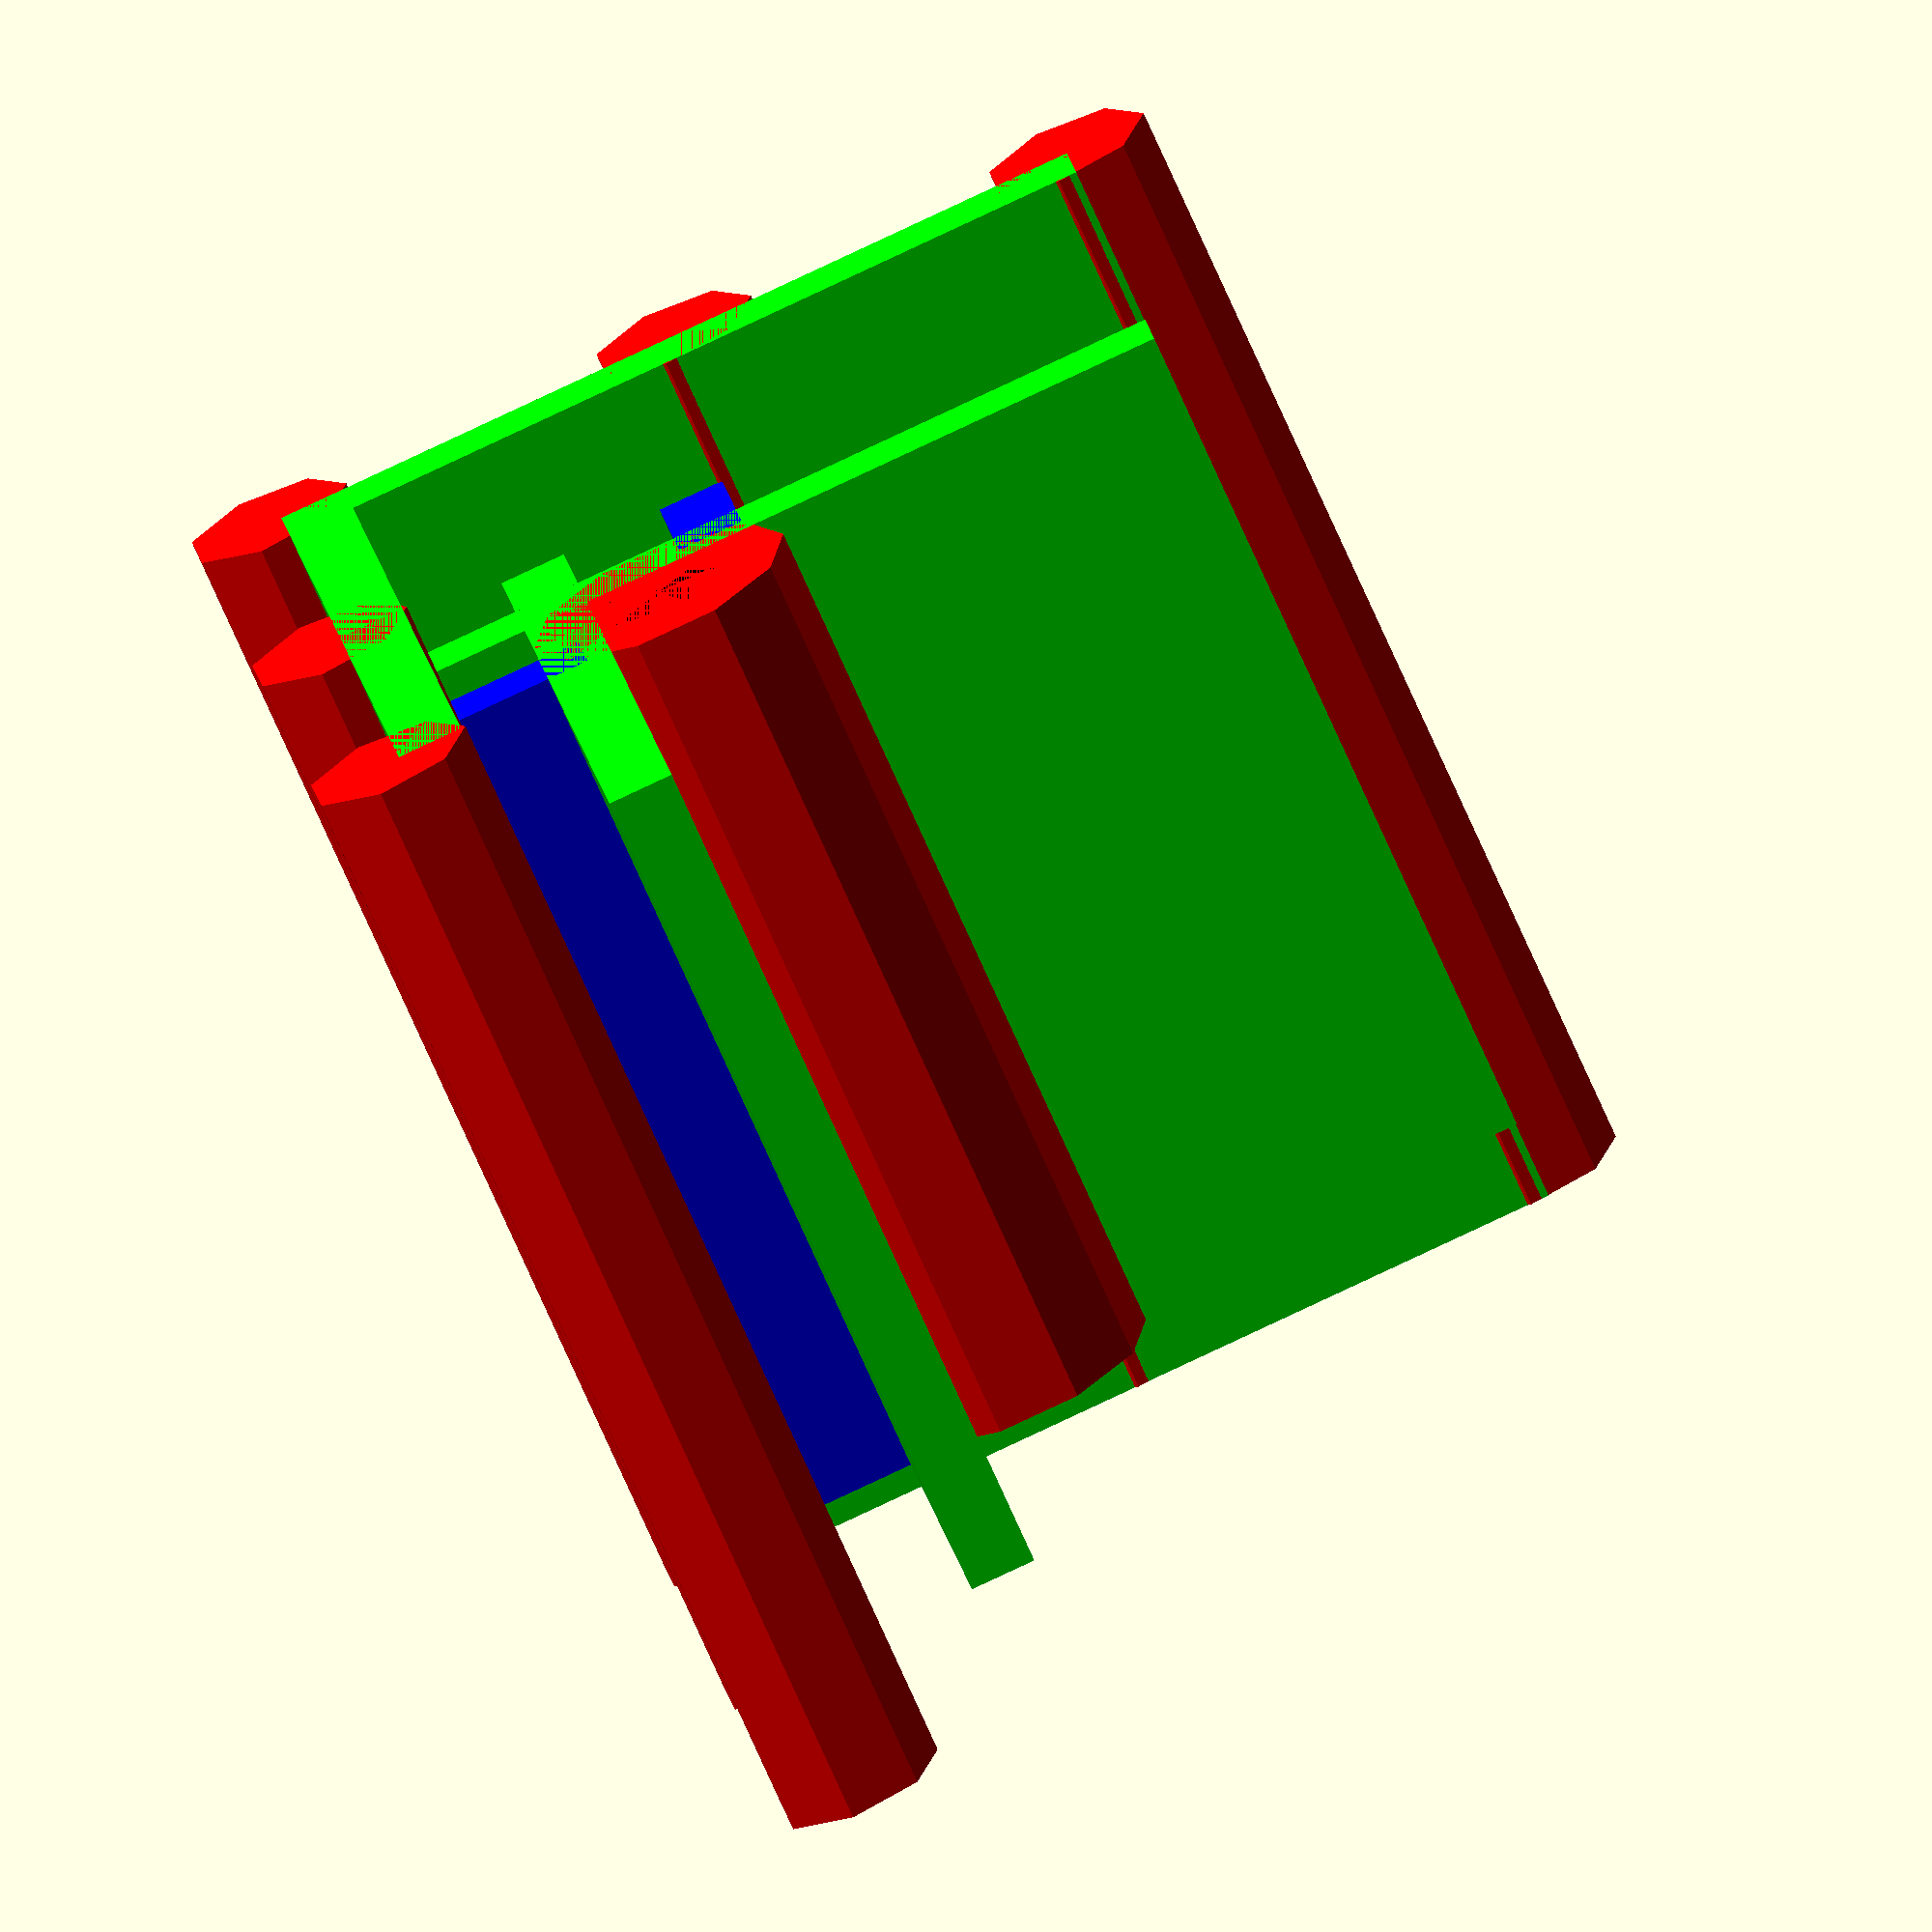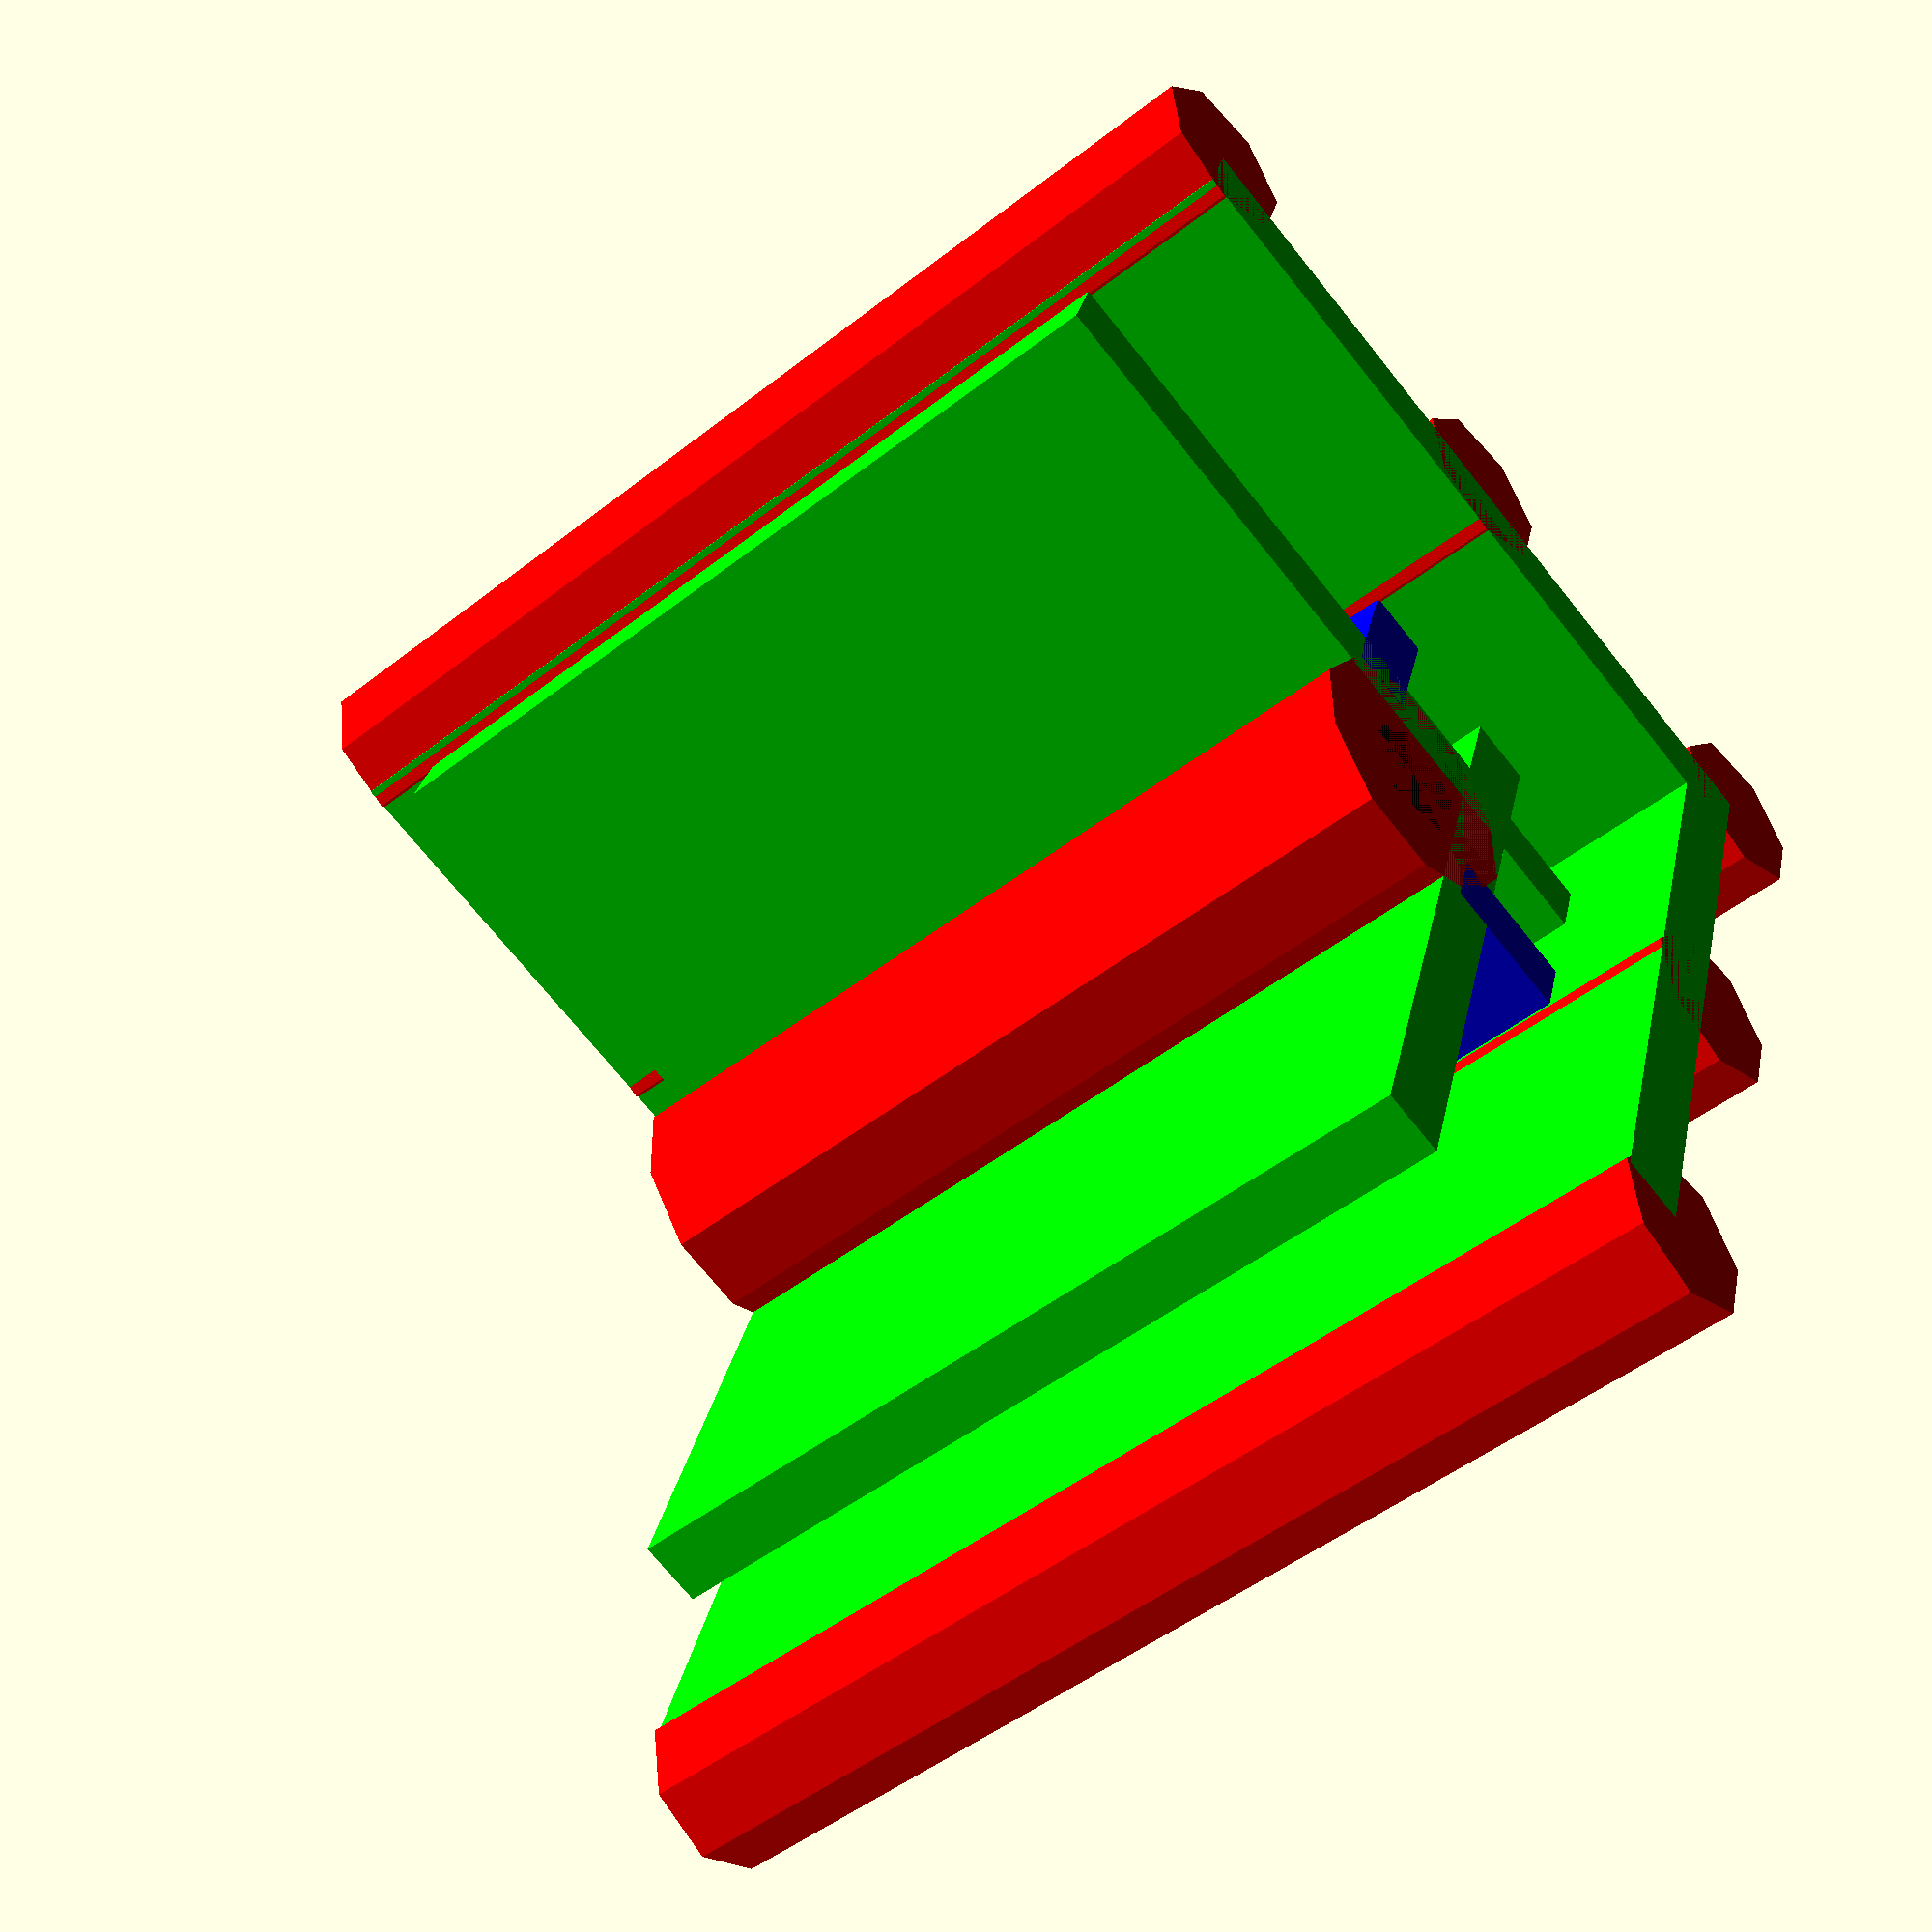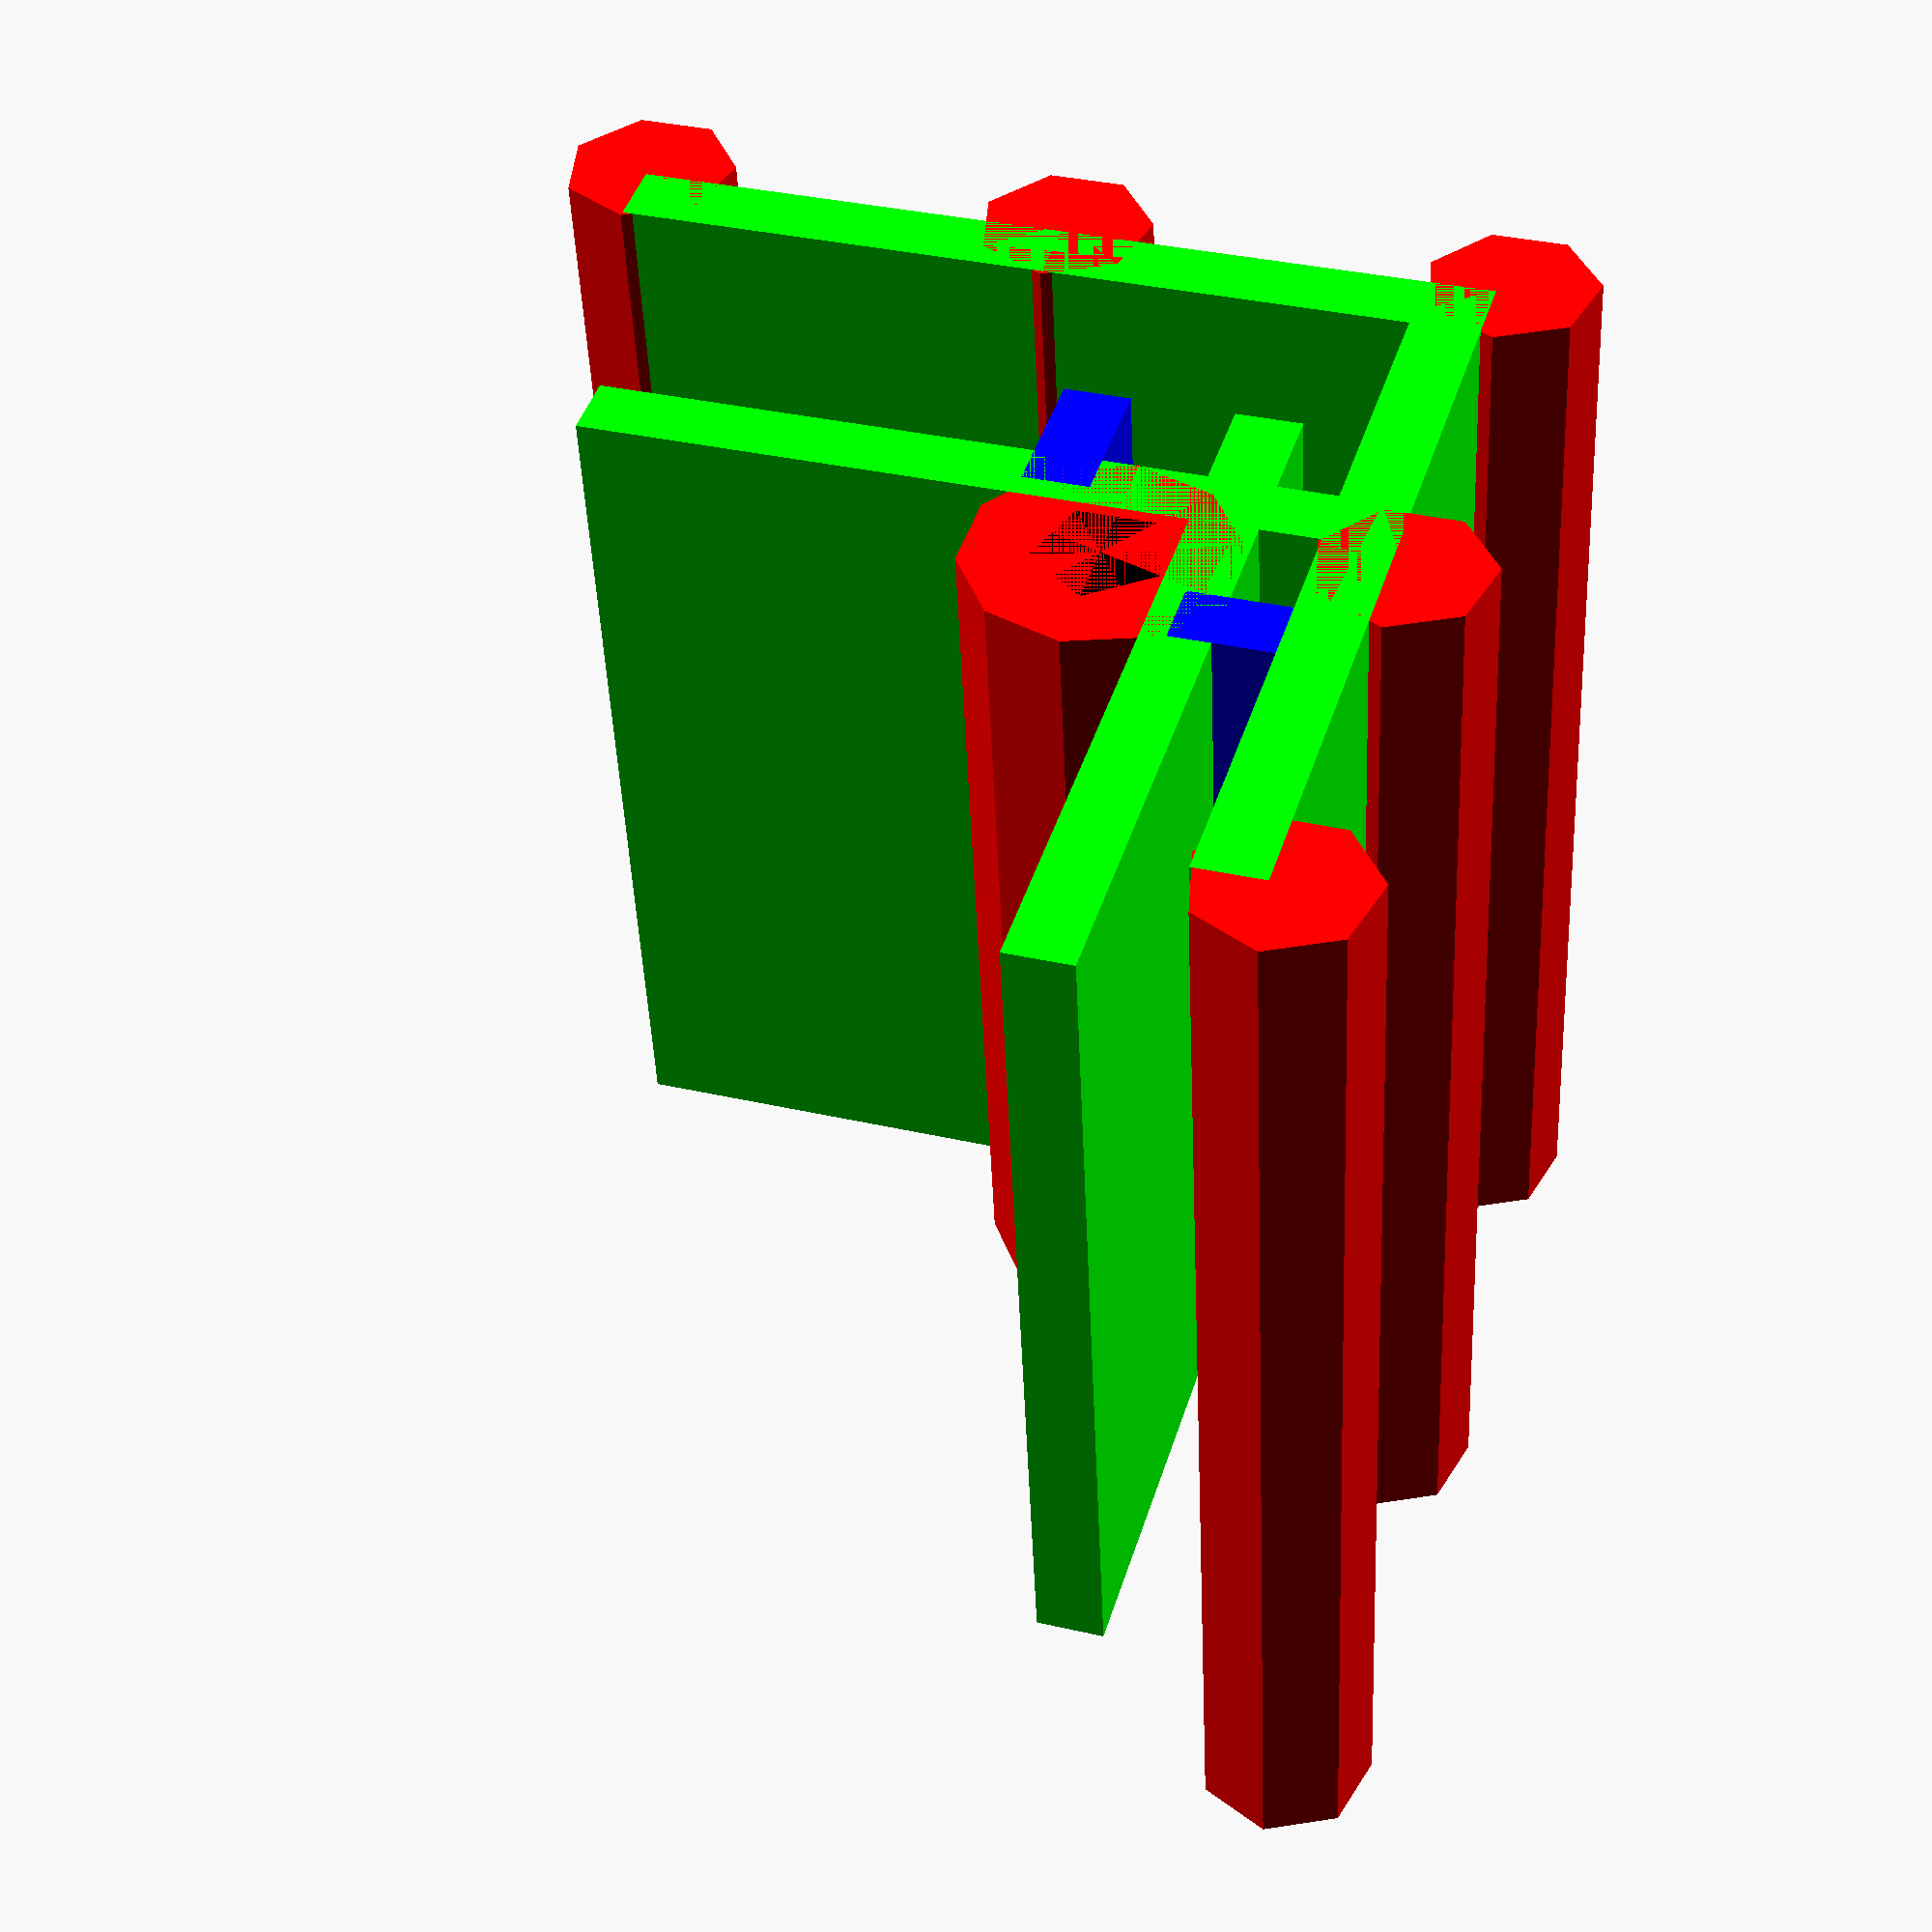
<openscad>
/**
 * joints2.scad is part of Paper Laptop project.
 * This file contains various models for joining two or
 * more pieces of flat materials together.
 *
 * @author R. S. Doiel, <rsdoiel@gmail.com>
 * copyright (c) 2016 all rights reserved
 * Released under a BSD 2-clause license
 */

/*
# misc notes

|  Inches   | Inches    |  Millimeters |
|(fraction) | (decimal) |              | 
+-----------+-----------+--------------+
|    1/16   |    0.0625 | 1.5875       |
|    1/8    |    0.125  | 3.175        |
|    3/16   |    0.1875 | 4.7625       |
|    1/4    |    0.25   | 6.35         |
|    3/8    |    0.375  | 9.525        |
|    1/2    |    0.5    | 12.7         |
|    5/8    |    0.625  | 15.875       |
|    3/4    |    0.75   | 19.05        |
|    7/8    |    0.875  | 22.225       |
|    1      |    1.0    | 25.4         |

## Raspberry Pi Dimensions

85.60mm x 56mm x 21mm 
(or roughly 3.37″ x 2.21″ x 0.83″)

 */
 
 /*
  * Corner: case corners, units assumed is 1mm
  */
module Corner() {
    // sizing and spacing
    t = 3.175;// Aprox. 1/8 inch.
    side_t = t/2;
    side_l = 20;
    b_spacing = side_l/2;
    inner_h = 21;
    inner_t = t*1.25;
    outer_t = side_t;
    outer_h = inner_h+(2*t);
    bump_r = 2;
    bump_o = -0.3;
 
    // main fastening surface
    translate([t*2.25, t*2.25, t]) {
        difference() {
            // fastener body
            color([1,0,0]) cylinder(h=inner_h, r=t, center=false);
            // bolt hole
            color([0,0,0]) cylinder(h=inner_h, r=t/2, center=false);
        }
    }

    // corner bumper
    translate([bump_o, bump_o, 0]) {
        color([1,0,0]) cylinder(h=outer_h, r=bump_r, center=false);
    }

    // middle bumpers side a
    translate([b_spacing, bump_o, 0]) {
        color([1,0,0]) cylinder(h=outer_h, r=bump_r, center=false);
    }
    
    // middle bumpers side b
    translate([bump_o, b_spacing, 0]) {
        color([1,0,0]) cylinder(h=outer_h, r=bump_r, center=false);
    }

    // end bumpers
    translate([side_l, bump_o, 0]) {
        color([1,0,0]) cylinder(h=outer_h, r=bump_r, center=false);
    }
    translate([bump_o, side_l, 0]) {
        color([1,0,0]) cylinder(h=outer_h, r=bump_r, center=false);
    }
    
    // outer side a
    translate([0, 0, 0]) {
       color([0,1,0]) cube([side_l, side_t, outer_h], center=false);
    }
    
    // Inner side a
    translate([0, t*1.25, t]) {
       color([0,1,0]) cube([side_l, side_t, inner_h], center=false);
    }
    
    // outer side b
    translate([0, 0, 0]) {
       color([0,1,0]) cube([side_t, side_l, outer_h], center=false);
    }
    
    // Inner side b
    translate([t*1.25, 0, t]) {
       color([0,1,0]) cube([side_t, side_l, inner_h], center=false);
    }
    
    // filler corner
    translate([1, 8, t]) {
       color([0,0, 1]) cube([inner_t, outer_t, inner_h], center=false);
    }
    translate([8, 1, t]) {
       color([0,0, 1]) cube([outer_t, inner_t, inner_h], center=false);
    }
}

Corner();

</openscad>
<views>
elev=70.4 azim=188.5 roll=203.5 proj=o view=solid
elev=229.3 azim=17.1 roll=229.1 proj=p view=wireframe
elev=226.9 azim=252.9 roll=357.4 proj=p view=wireframe
</views>
